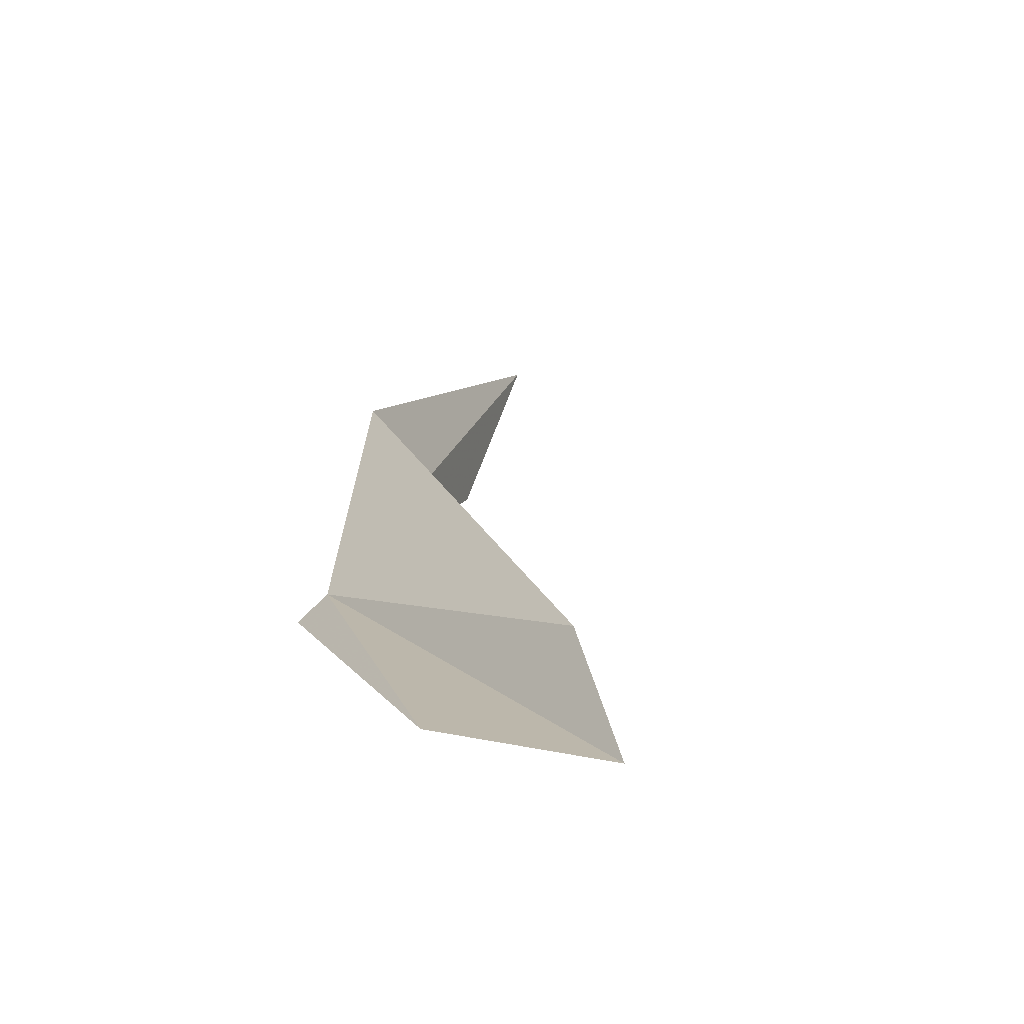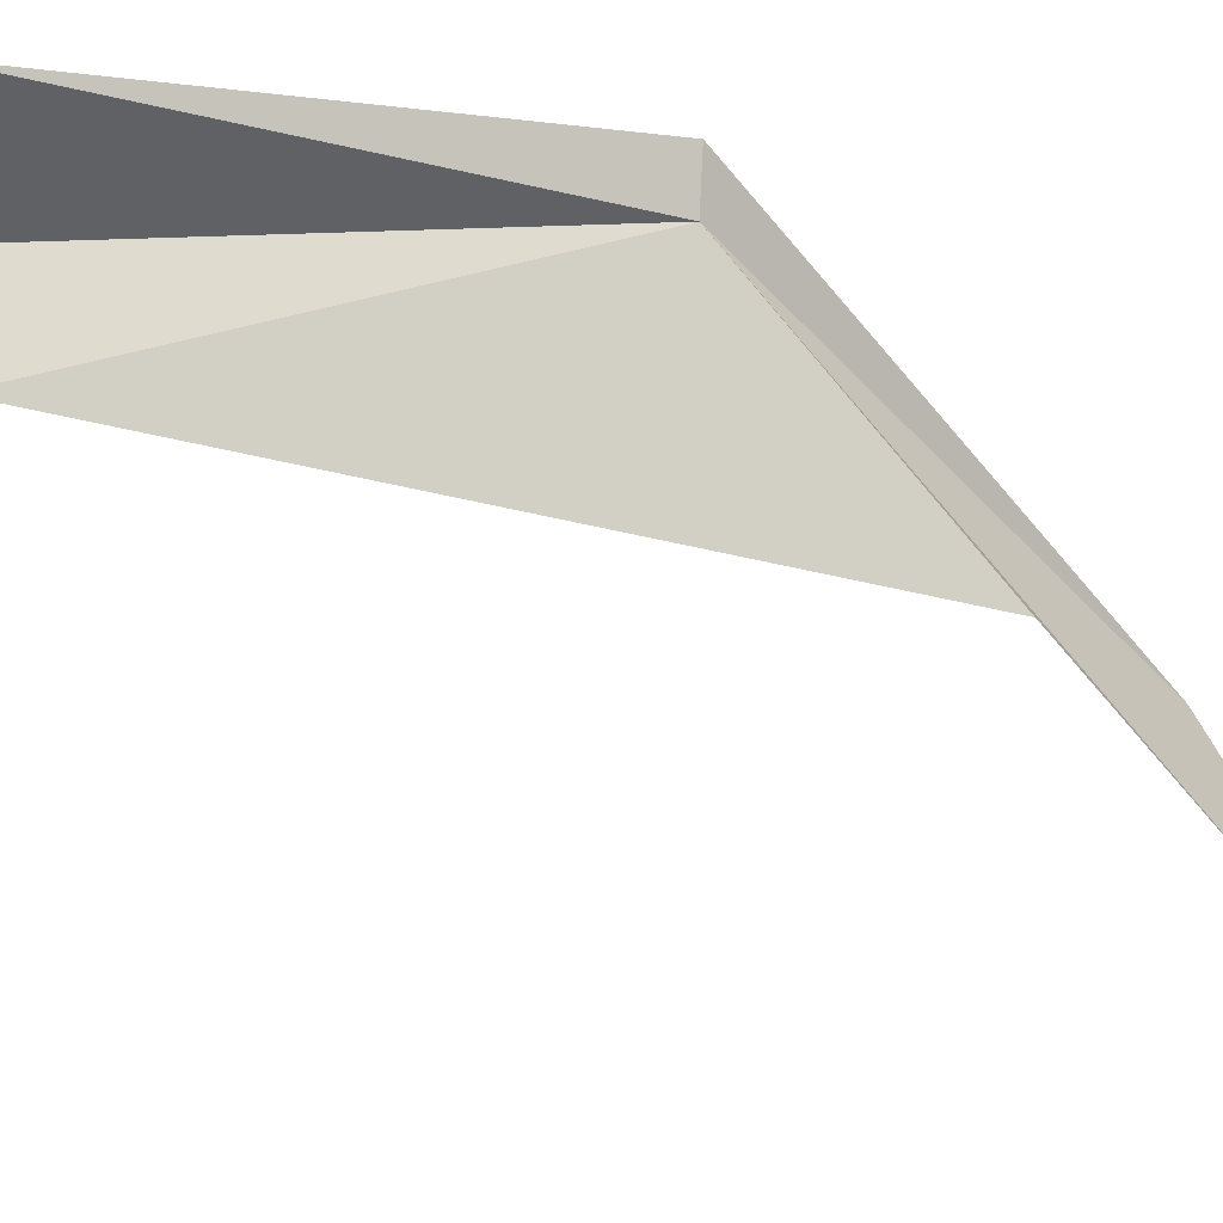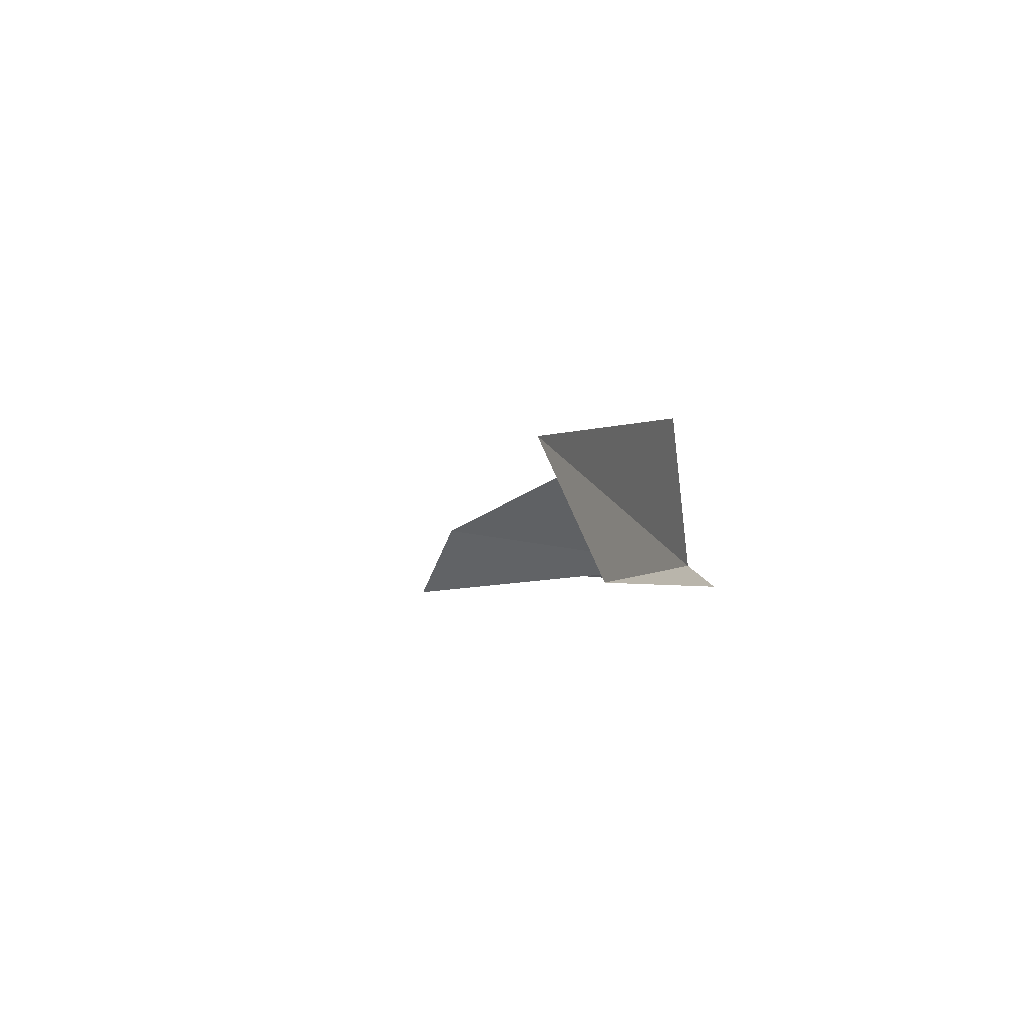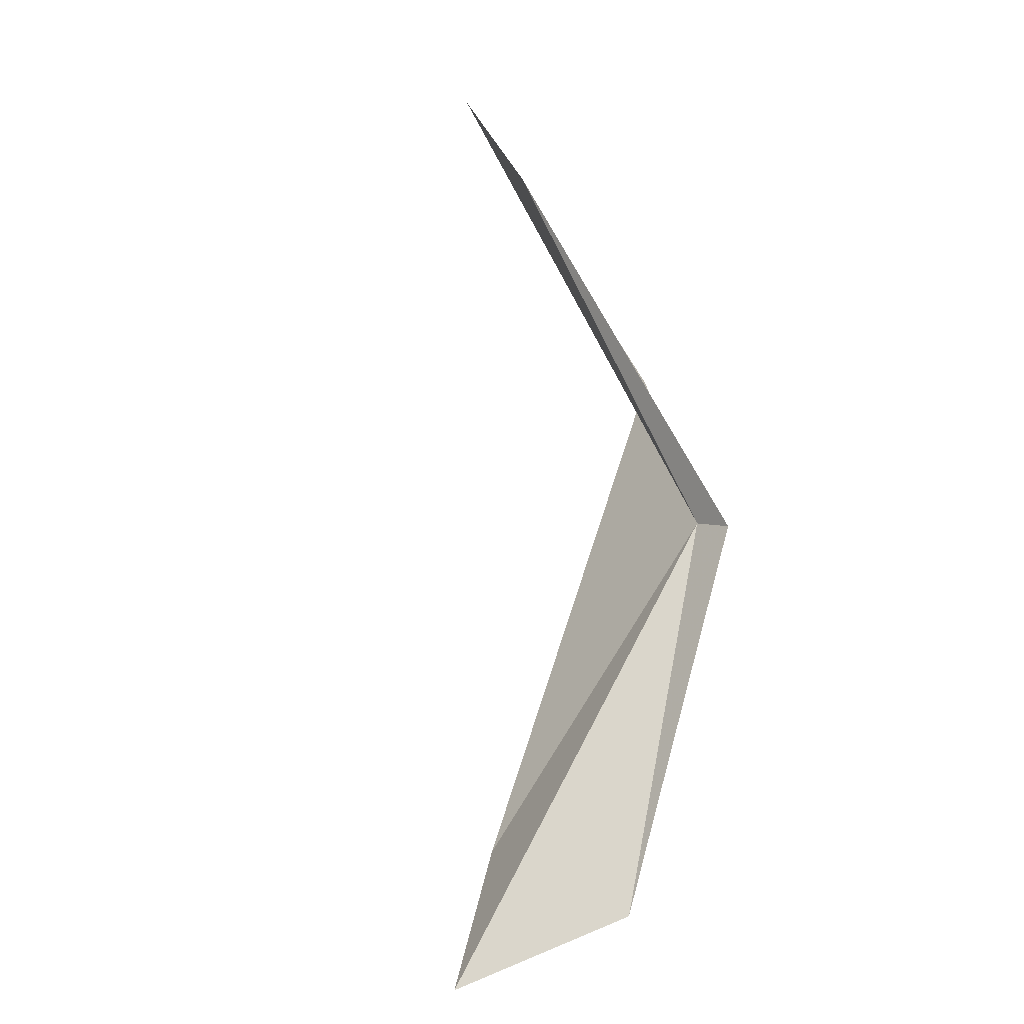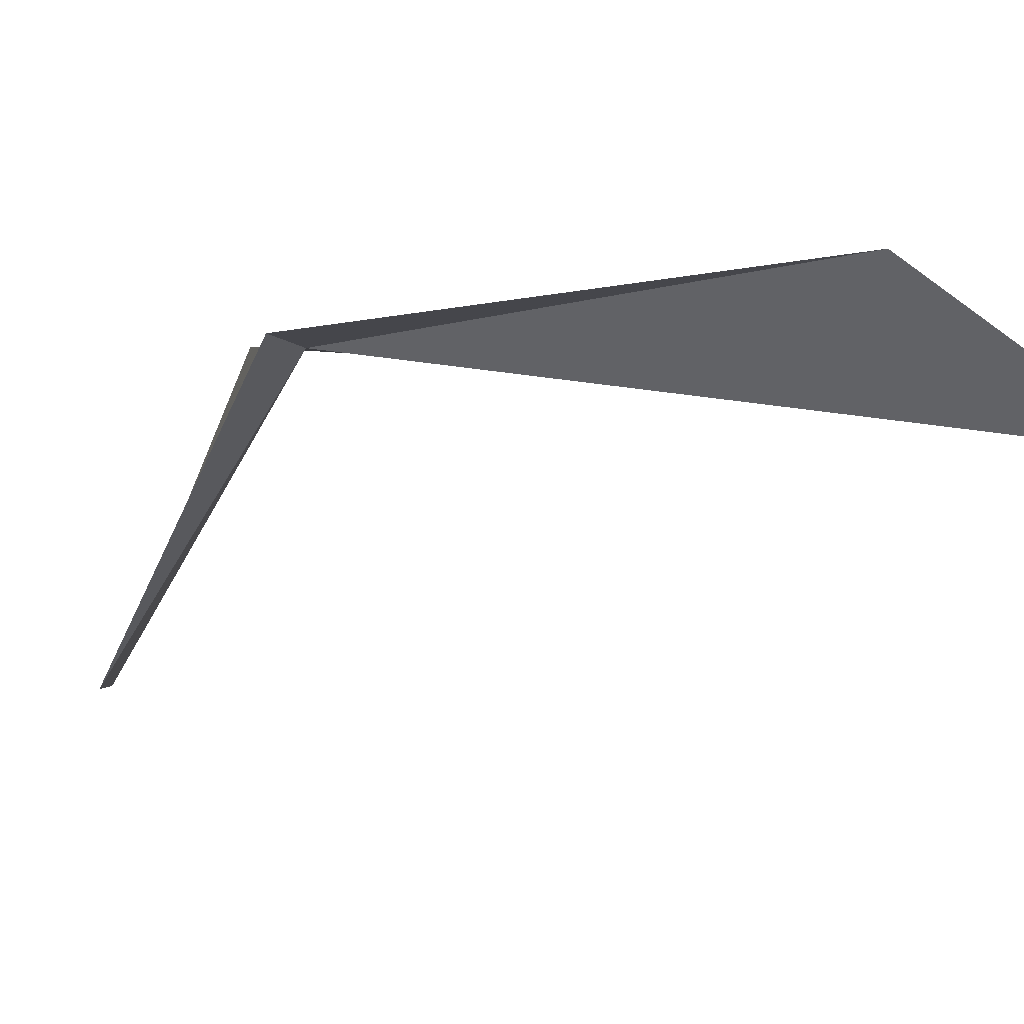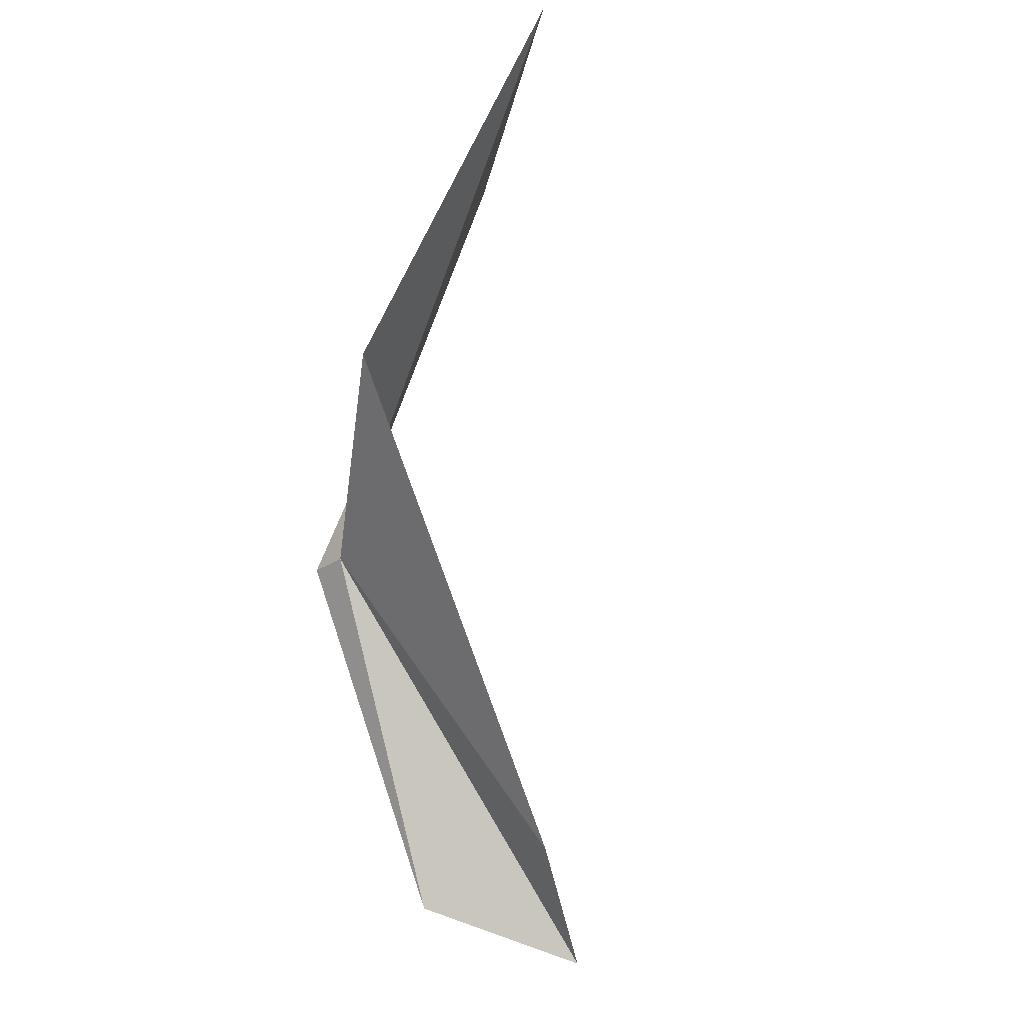
<metadata>
{"format":"obj","ext":"obj","renderer":"f3d","projection":"perspective","resolution":1024,"background":"white","views":[{"elev":-37.2,"azim":-135.1,"up":"+Z"},{"elev":72.5,"azim":-43.2,"up":"+Y"},{"elev":50.7,"azim":39.3,"up":"+Z"},{"elev":-56.0,"azim":54.1,"up":"+Z"},{"elev":10.9,"azim":165.2,"up":"+Y"},{"elev":38.0,"azim":-130.0,"up":"+Z"}]}
</metadata>
<code>
v 14.78 20.8 119
v 21.98 -3.091 146.7
v 17.26 21.95 116.7
v 18.73 -7.513 165.1
v 13.54 17.72 141.6
v -6.273 28.02 93.12
v -18.14 18.97 89.07
v -14.26 19.82 102.4
f 1 3 2
f 1 2 4
f 1 4 5
f 1 6 3
f 1 7 6
f 1 5 8
f 1 8 7

</code>
